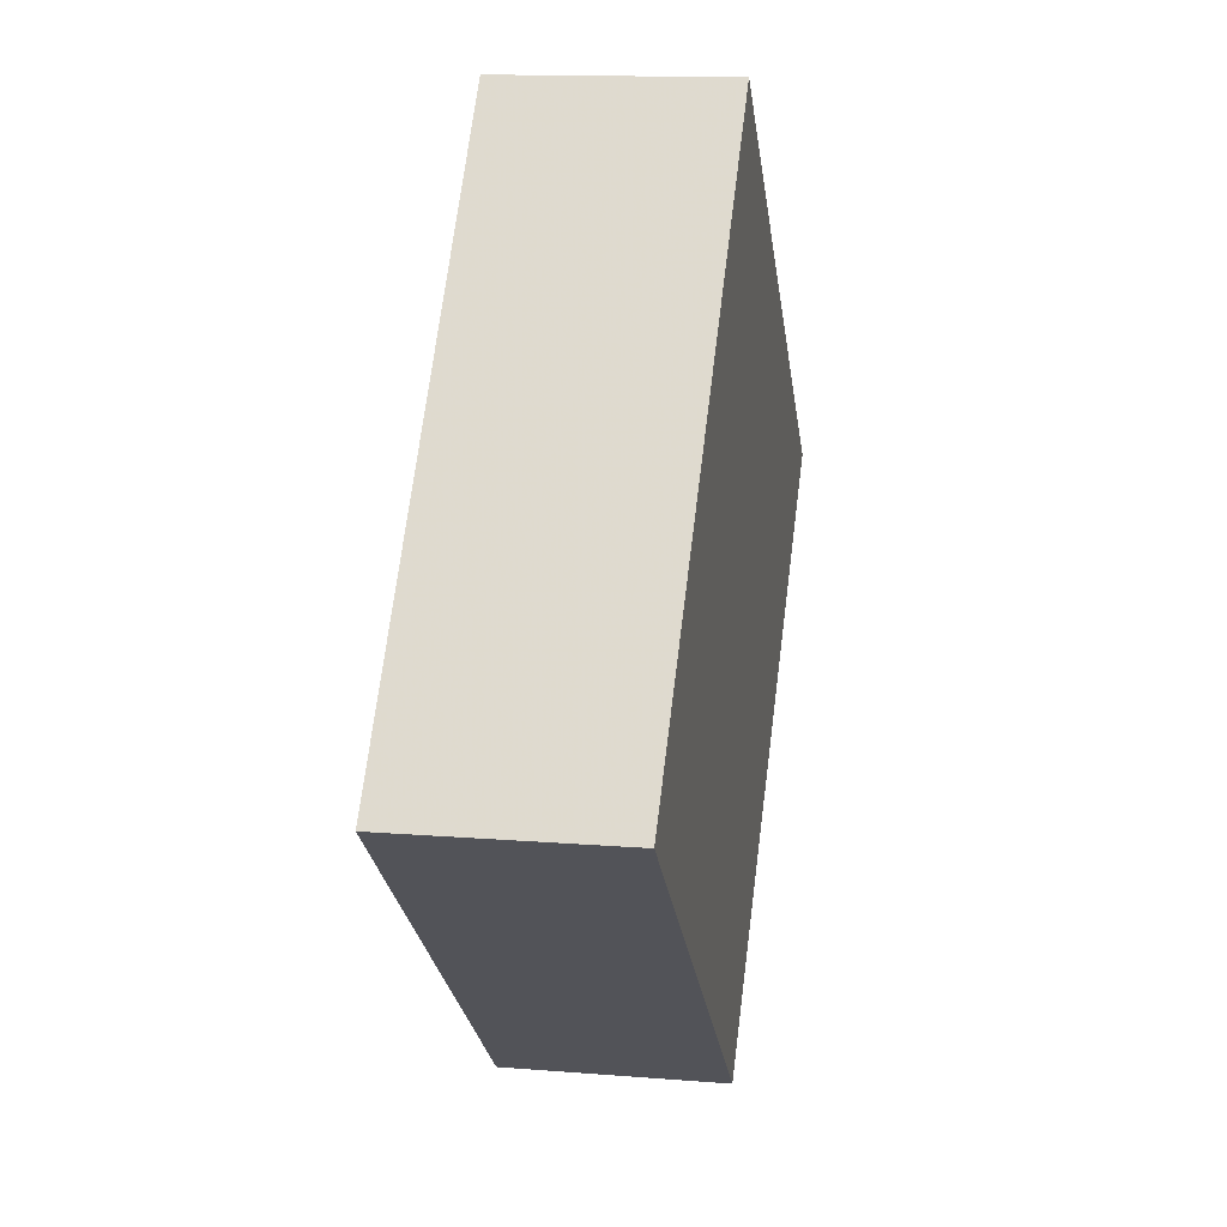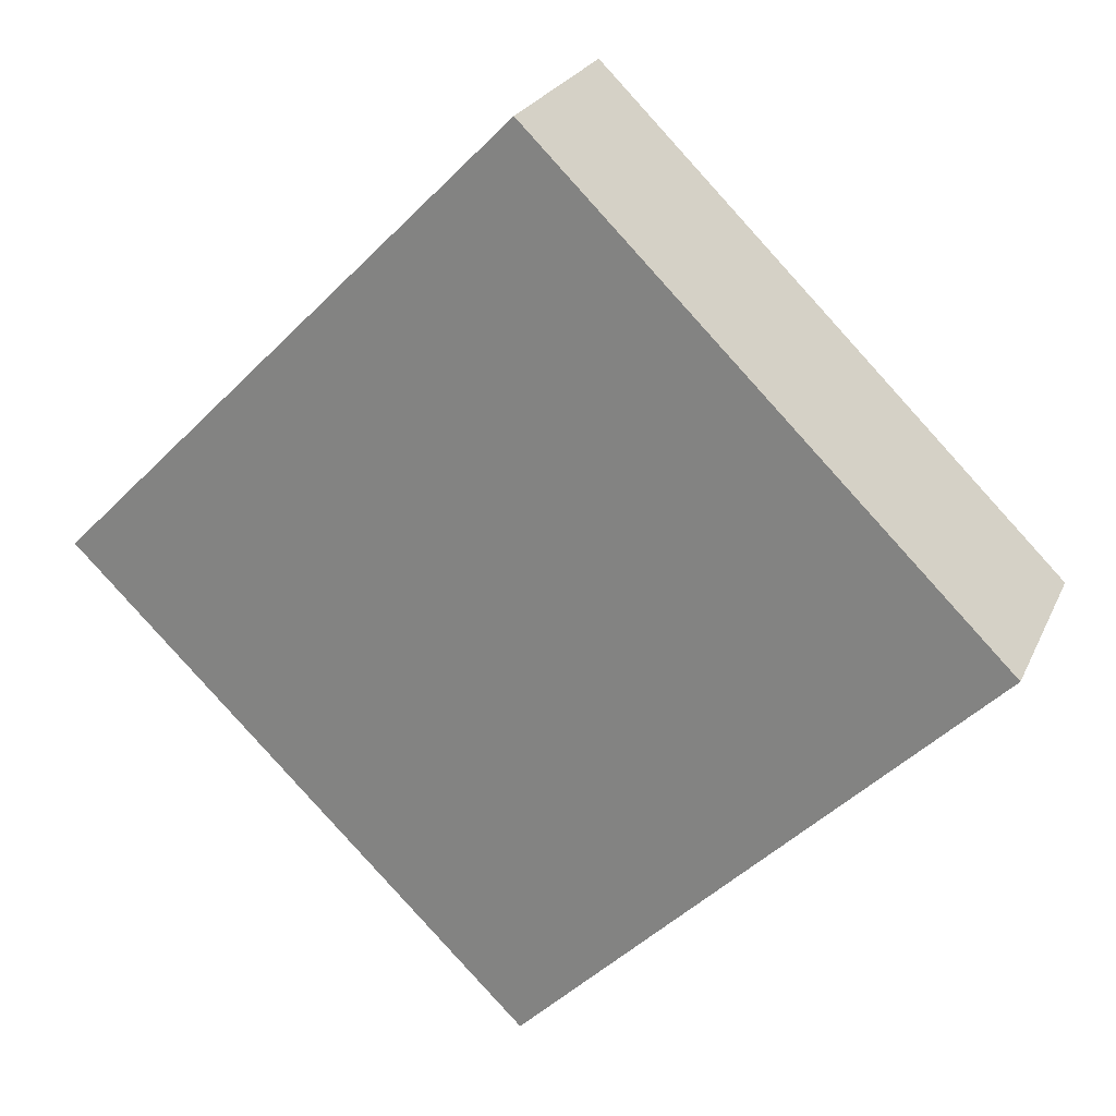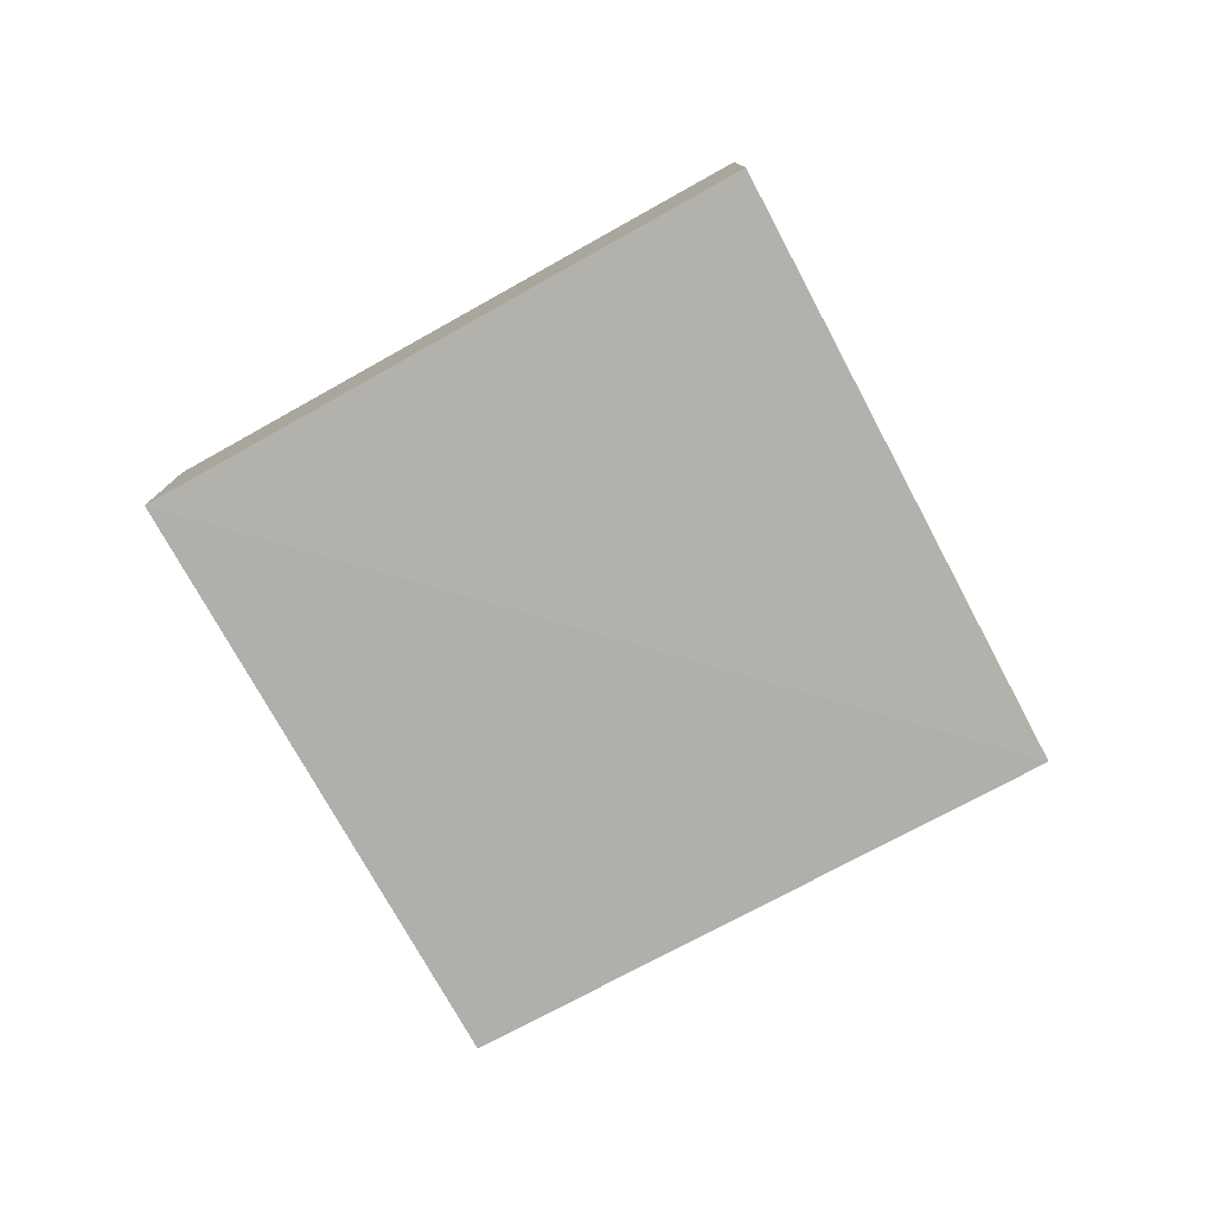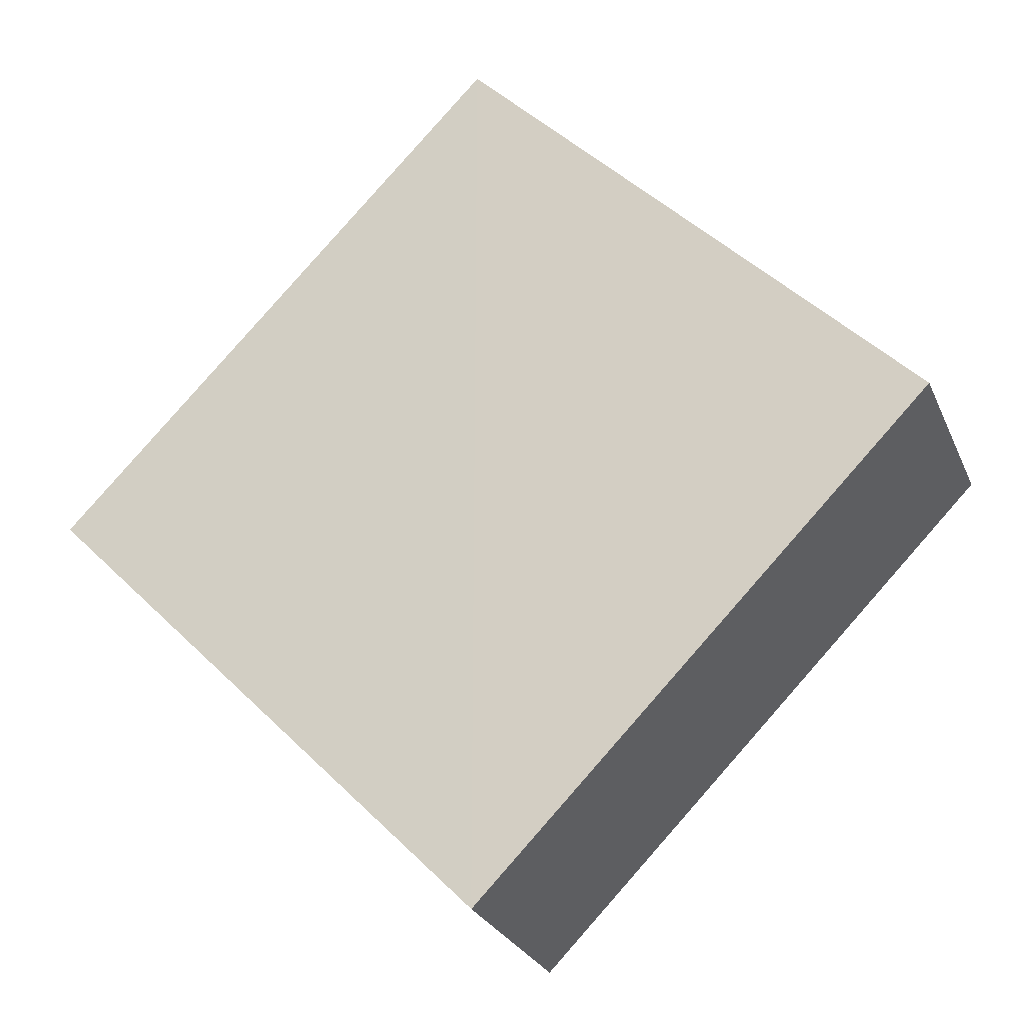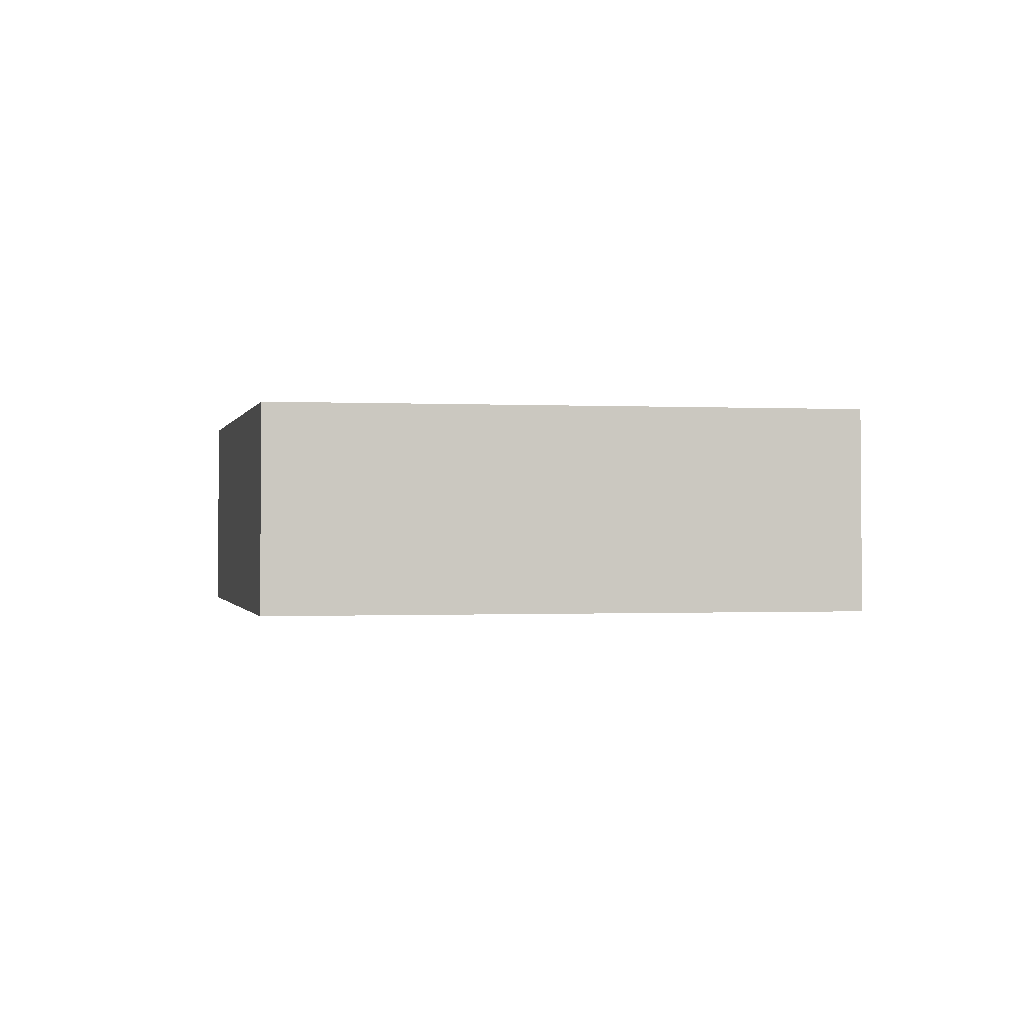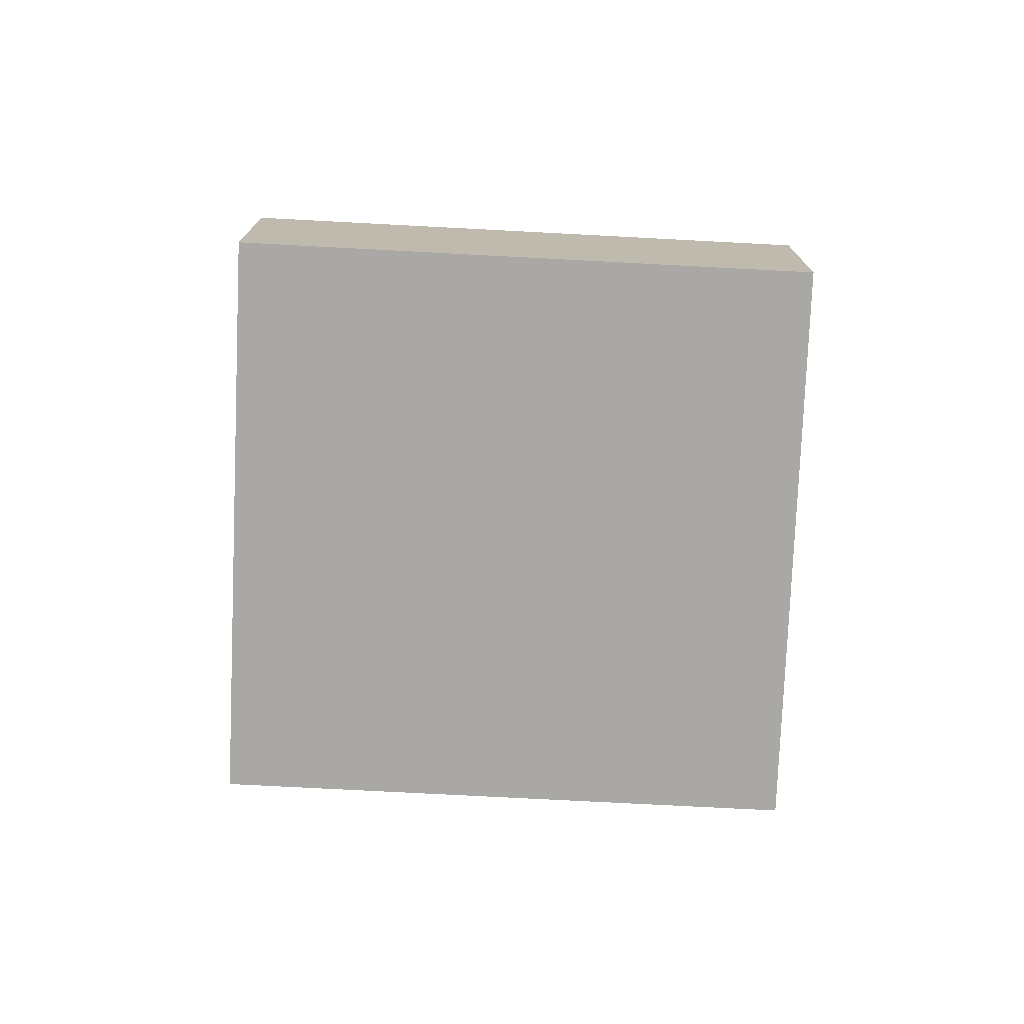
<metadata>
{"format":"obj","ext":"obj","renderer":"f3d","projection":"perspective","resolution":1024,"background":"white","views":[{"elev":21.4,"azim":-80.0,"up":"+Y"},{"elev":24.4,"azim":18.6,"up":"+Y"},{"elev":-78.5,"azim":73.7,"up":"+Z"},{"elev":-25.5,"azim":20.1,"up":"+Y"},{"elev":-0.5,"azim":-57.2,"up":"+Z"},{"elev":-74.9,"azim":-137.8,"up":"+Z"}]}
</metadata>
<code>
o 3988
v 2221 1868 14.34
v 2221 1868 14.33
v 2221 1868 14.34
v 2221 1868 14.33
v 2221 1868 14.33
v 2221 1868 14.33
v 2221 1868 14.34
v 2221 1868 14.34
v 2221 1868 14.33
v 2221 1868 14.33
v 2221 1868 14.34
v 2221 1868 14.34
v 2221 1868 14.33
v 2221 1868 14.34
v 2221 1868 14.33
v 2221 1868 14.34
v 2221 1868 14.34
v 2221 1868 14.34
v 2221 1868 14.33
v 2221 1868 14.33
v 2221 1868 14.34
v 2221 1868 14.34
v 2221 1868 14.33
v 2221 1868 14.33
f 1 2 3
f 4 2 5
f 6 7 5
f 4 8 9
f 6 10 9
f 11 10 12
f 13 14 15
f 16 14 17
f 18 19 17
f 16 20 21
f 18 22 21
f 23 22 24

</code>
